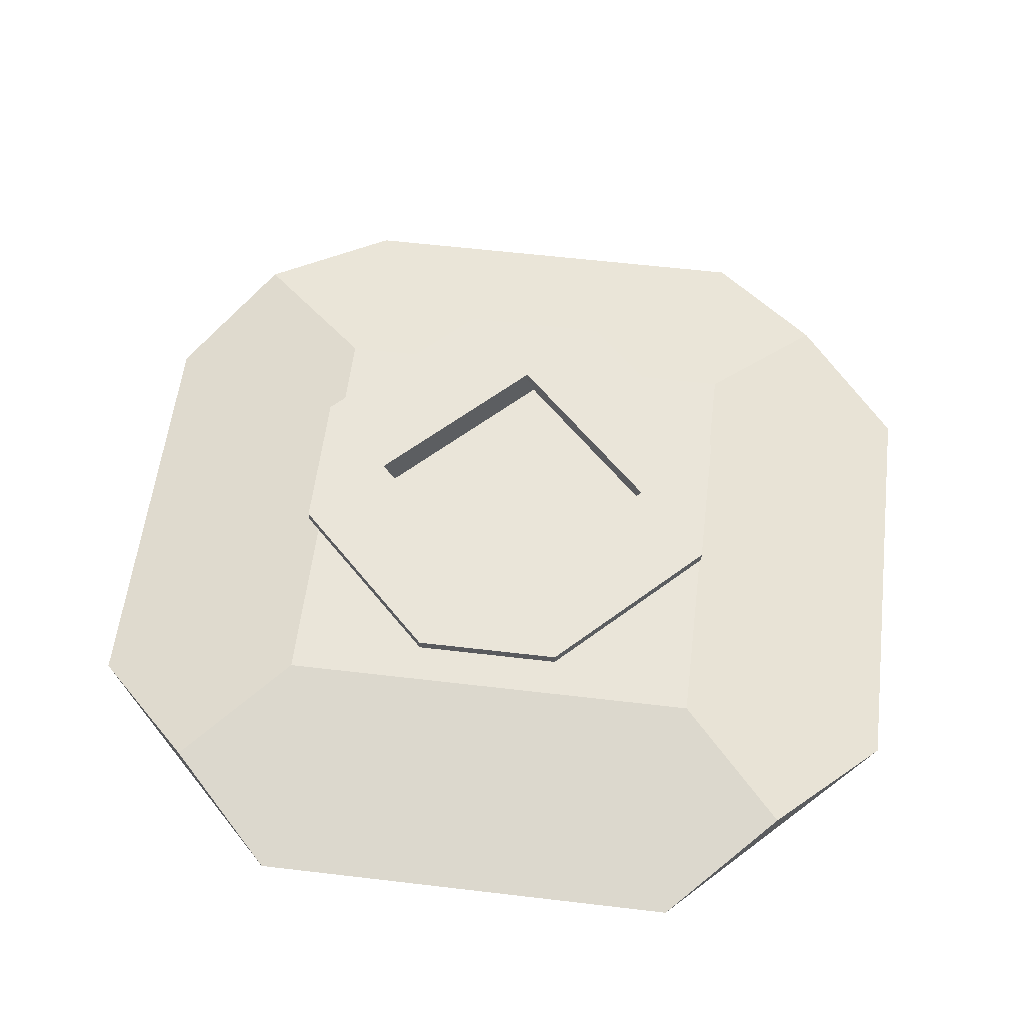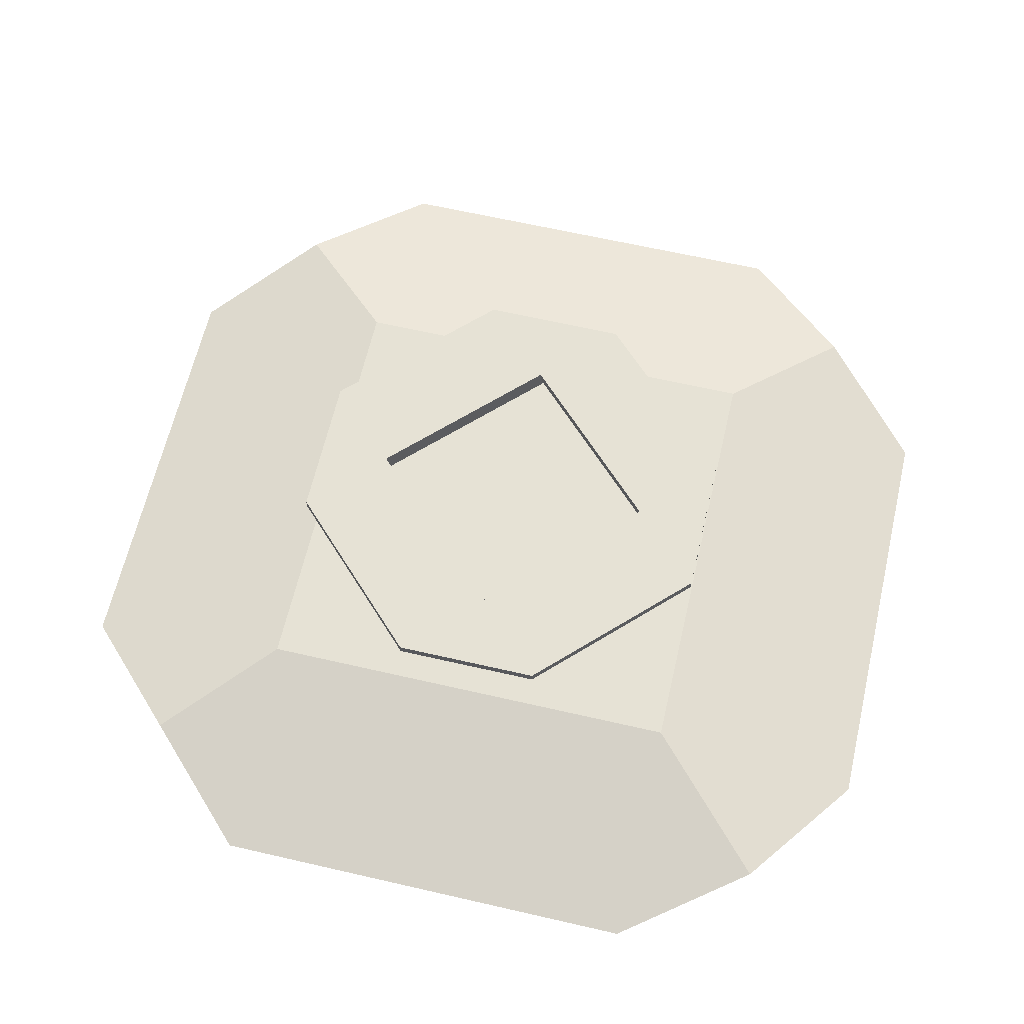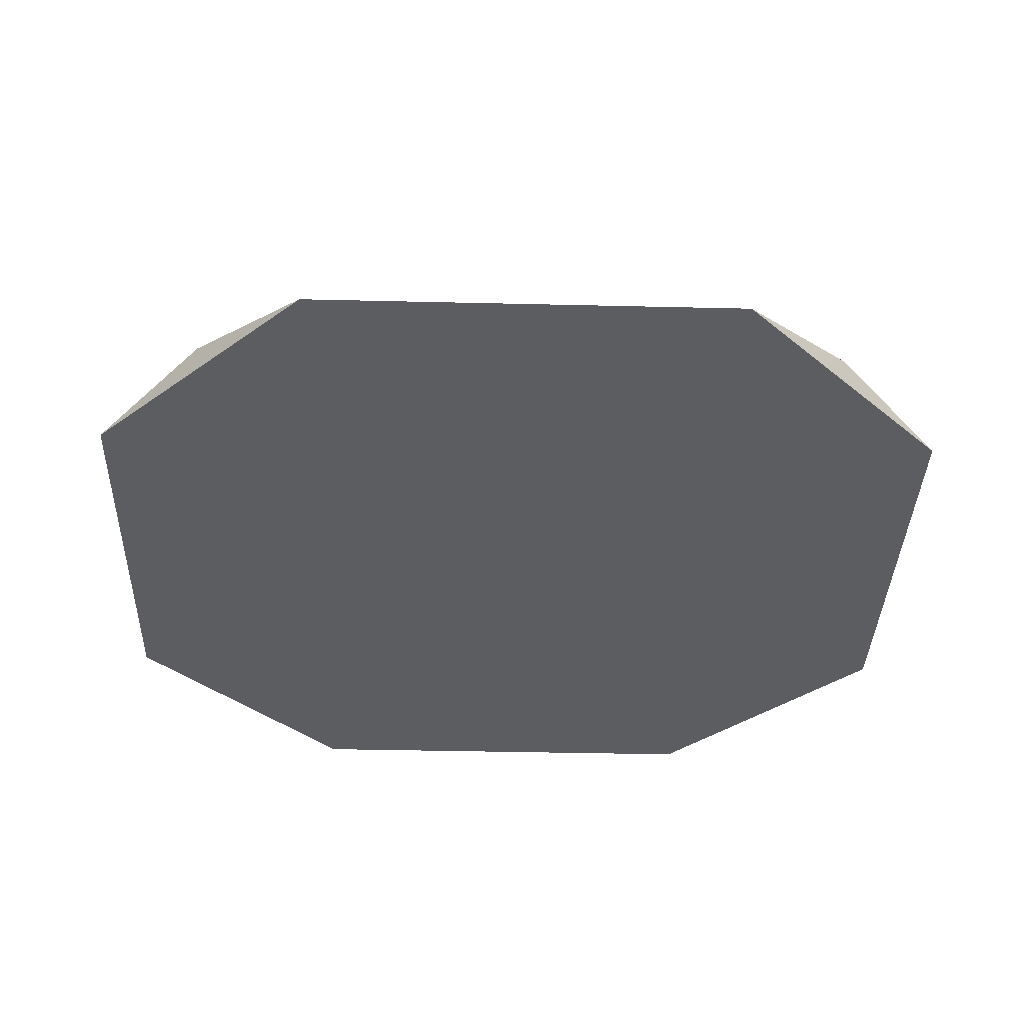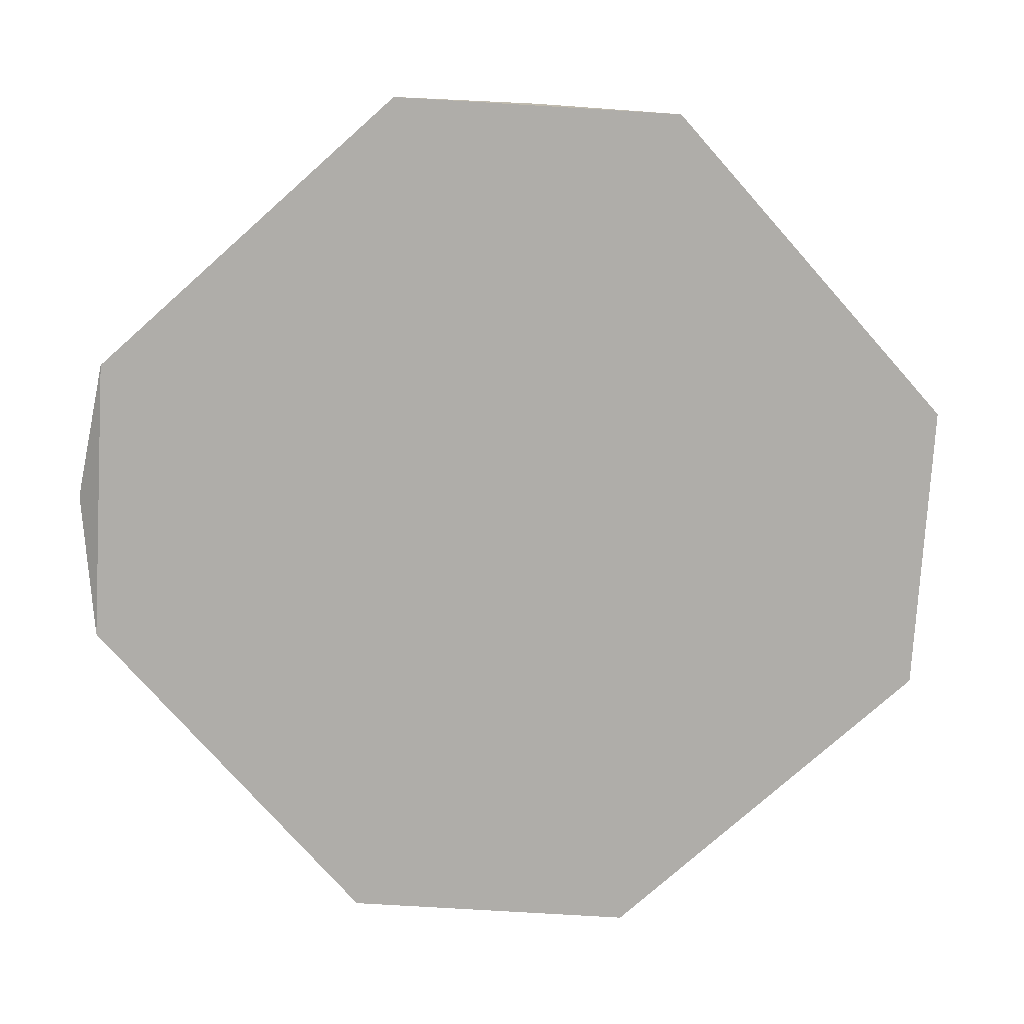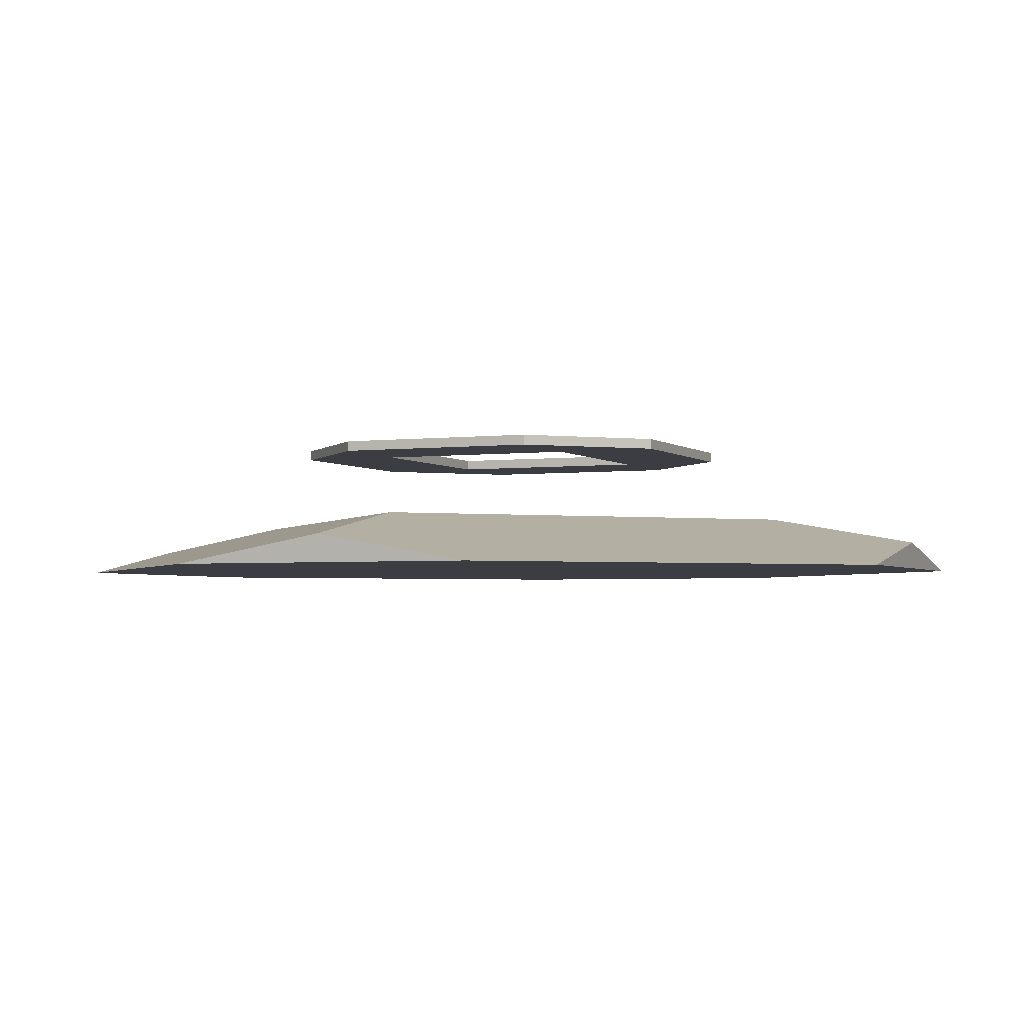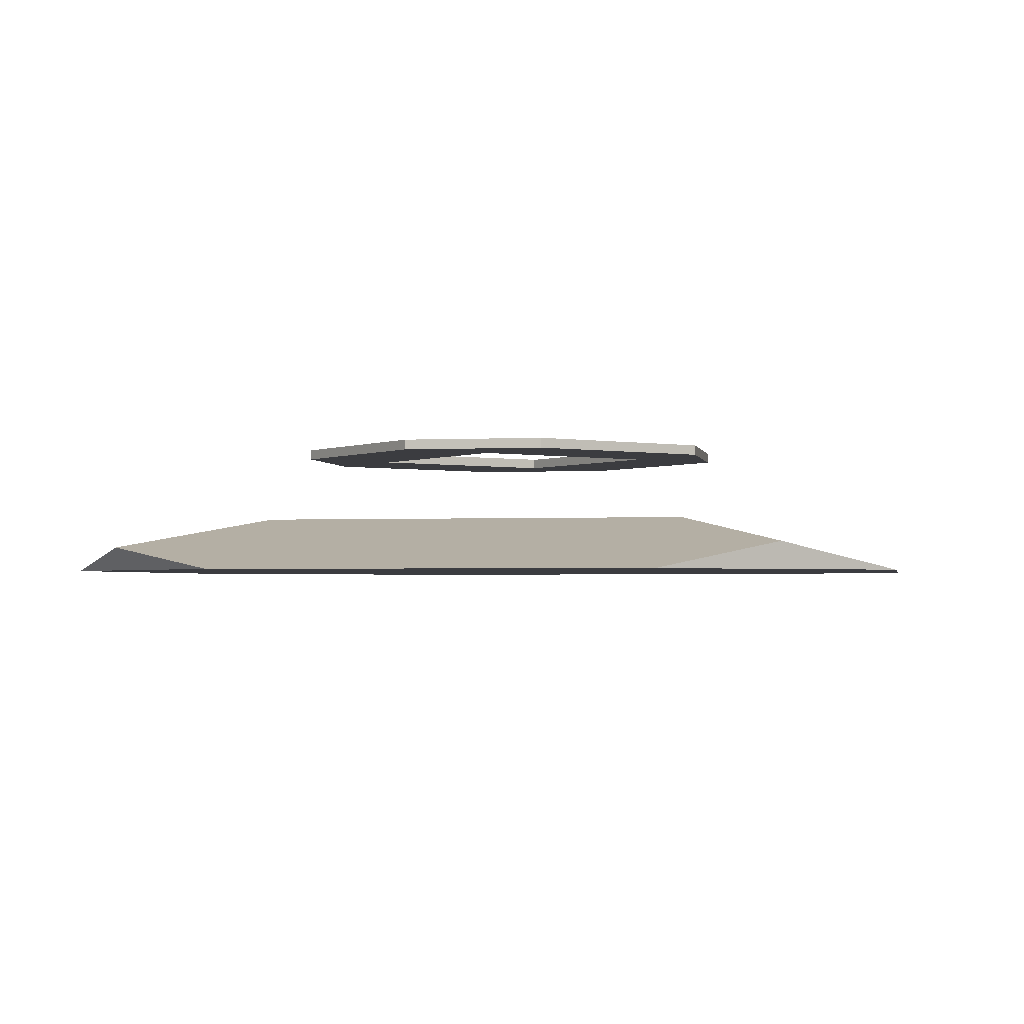
<metadata>
{"format":"obj","ext":"obj","renderer":"f3d","projection":"perspective","resolution":1024,"background":"white","views":[{"elev":57.9,"azim":-173.0,"up":"+Y"},{"elev":63.9,"azim":13.1,"up":"+Y"},{"elev":-36.0,"azim":-91.8,"up":"+Y"},{"elev":-77.2,"azim":131.6,"up":"+Y"},{"elev":-2.9,"azim":-111.5,"up":"+Y"},{"elev":-2.1,"azim":100.8,"up":"+Y"}]}
</metadata>
<code>
g default
v -6.045 1.515 6.045
v 6.045 1.515 6.045
v -6.045 1.515 -6.045
v 6.045 1.515 -6.045
v 0 1.515 6.045
v 0 1.515 -6.045
v 6.045 1.515 0
v -6.045 1.515 0
v 0 0.1676 6.045
v 6.045 0.1676 0
v 0 0.1676 0
v -6.045 0.1676 0
v 0 0.1676 -6.045
v 0 0.0151 -12
v 12 0.0151 -5e-06
v 0 0.0151 12
v -12 0.0151 0
v -12 0.0151 -6
v -6 0.0151 -12
v -12 0.0151 6
v -6 0.0151 12
v 6 0.0151 -12
v 12 0.0151 -6
v 6 0.0151 12
v 12 0.0151 6
v 9.503 0.6441 9.503
v 9.023 0.7651 -9.023
v -9.023 0.7651 -9.023
v -9.023 0.7651 9.023
g pCube51 group38
f 10 13 11
f 13 12 11
f 12 9 11
f 9 10 11
f 13 6 8 12
f 13 10 7 6
f 6 7 4
f 8 6 3
f 4 22 14 6
f 27 22 4
f 23 27 4
f 4 7 15 23
f 2 25 15 7
f 26 25 2
f 24 26 2
f 18 17 8 3
f 28 18 3
f 19 28 3
f 14 19 3 6
f 5 8 1
f 9 12 8 5
f 5 7 10 9
f 7 5 2
f 1 21 16 5
f 20 29 1
f 29 21 1
f 1 8 17 20
f 2 5 16 24
f 15 25 24 16 21 20 17 18 19 14 22 23
f 24 25 26
f 20 21 29
f 19 18 28
f 23 22 27
g default
v 4.017 3.818 4.017
v -4.017 3.818 -4.017
v -4.017 3.818 4.017
v 4.017 3.818 -4.017
v 2.009 3.818 6.026
v -2.009 3.818 2.009
v -6.026 3.818 -2.009
v 6.026 3.818 2.009
v -2.009 3.818 -6.026
v 2.009 3.818 -2.009
v -4.017 3.818 1e-06
v -6.026 3.818 2.009
v 2.009 3.818 -6.026
v 1e-06 3.818 -4.017
v -2.009 3.818 -2.009
v -2.009 3.818 6.026
v -0 3.818 4.017
v 6.026 3.818 -2.009
v 4.017 3.818 0
v 2.009 3.818 2.009
v 4.017 3.534 4.017
v 6.026 3.534 2.009
v 2.009 3.534 6.026
v 4.017 3.534 -4.017
v 2.009 3.534 -6.026
v 6.026 3.534 -2.009
v -4.017 3.534 -4.017
v -6.026 3.534 -2.009
v -2.009 3.534 -6.026
v -4.017 3.534 4.017
v -6.026 3.534 2.009
v -2.009 3.534 6.026
v -4.017 3.534 0
v -2.009 3.534 2.009
v 0 3.534 4.017
v -2.009 3.534 -2.009
v 2.009 3.534 2.009
v 0 3.534 -4.017
v 2.009 3.534 -2.009
v 4.017 3.534 -1e-06
g group38 pCube52
f 33 39 48 47
f 42 43 39 33
f 32 45 46 35
f 32 35 40 41
f 36 41 40
f 31 44 43 38
f 42 38 43
f 37 47 48
f 40 44 31 36
f 58 54 67
f 57 36 31 56
f 38 58 56 31
f 65 62 57 56
f 65 56 58 67
f 60 57 62
f 34 30 49 46
f 45 34 46
f 52 61 64
f 49 30 37 48
f 59 61 45 32
f 60 59 32 41
f 63 59 60 62
f 64 61 59 63
f 55 53 33 47
f 55 69 68 53
f 54 42 33 53
f 54 53 68 67
f 52 50 30 34
f 51 37 30 50
f 52 64 66 50
f 66 69 51 50
f 55 51 69
f 41 36 57 60
f 42 54 58 38
f 47 37 51 55
f 45 61 52 34
f 43 44 65 67
f 62 65 44 40
f 63 62 40 35
f 64 63 35 46
f 68 69 48 39
f 67 68 39 43
f 49 48 69 66
f 66 64 46 49

</code>
